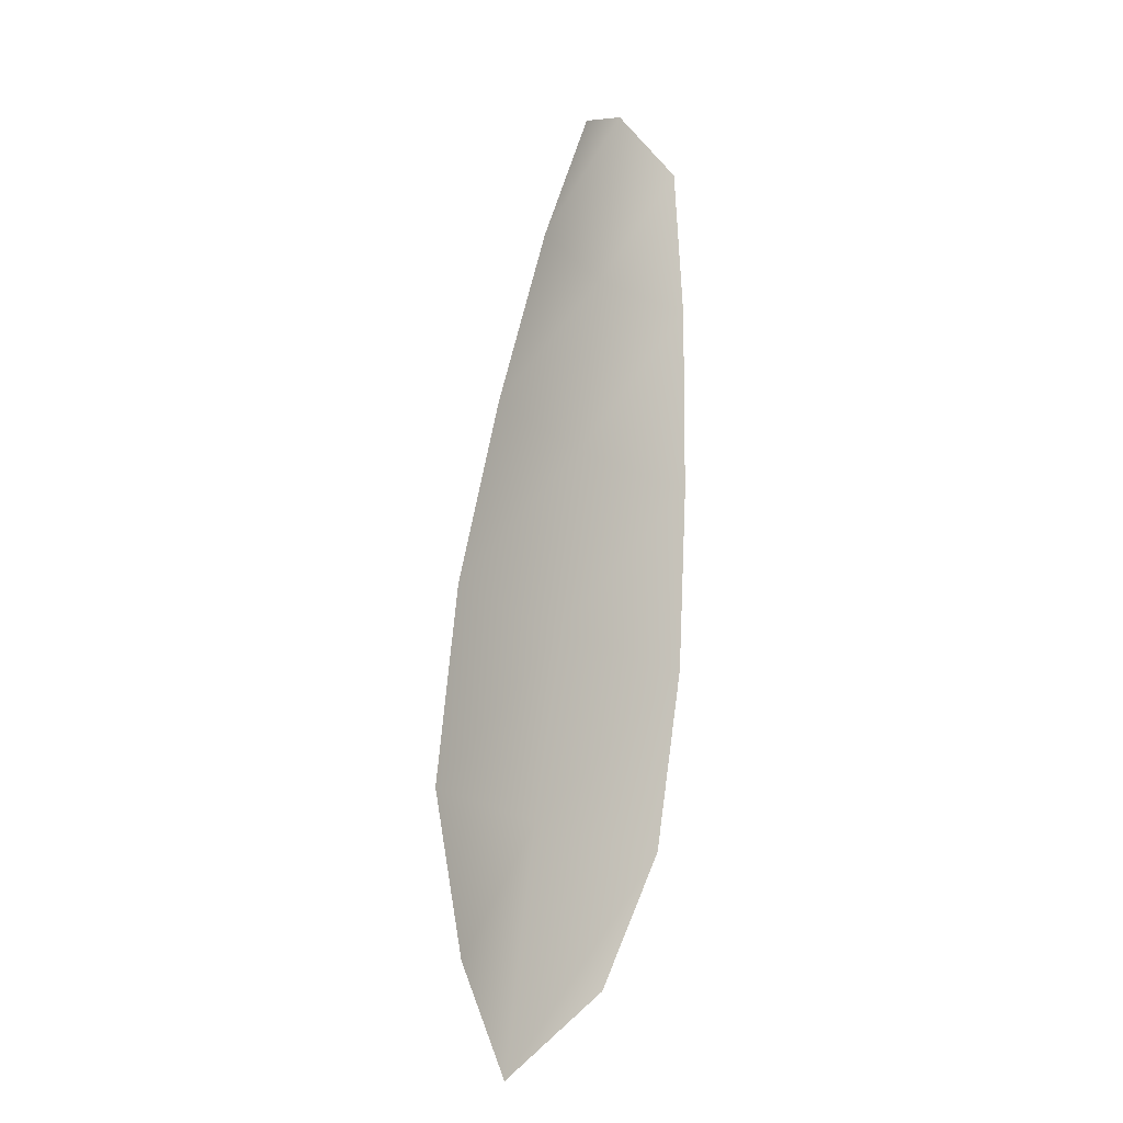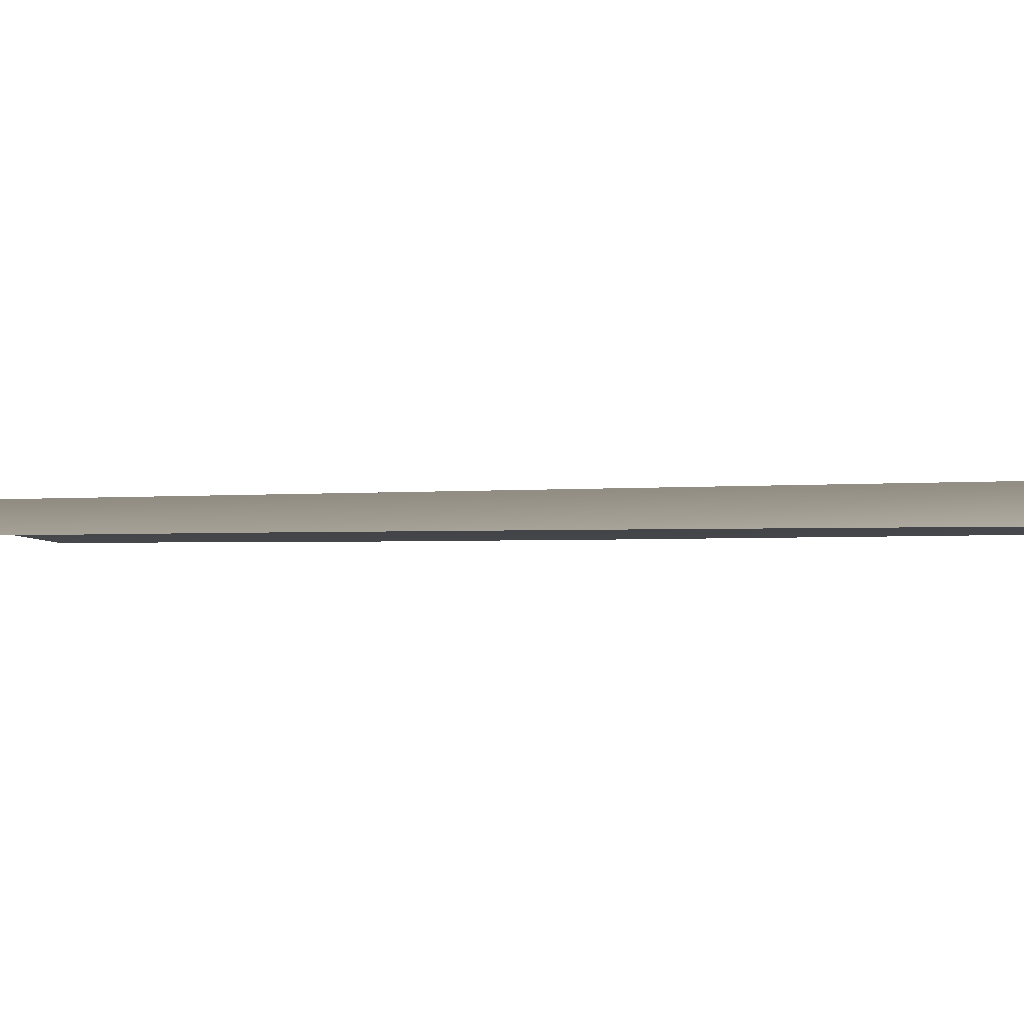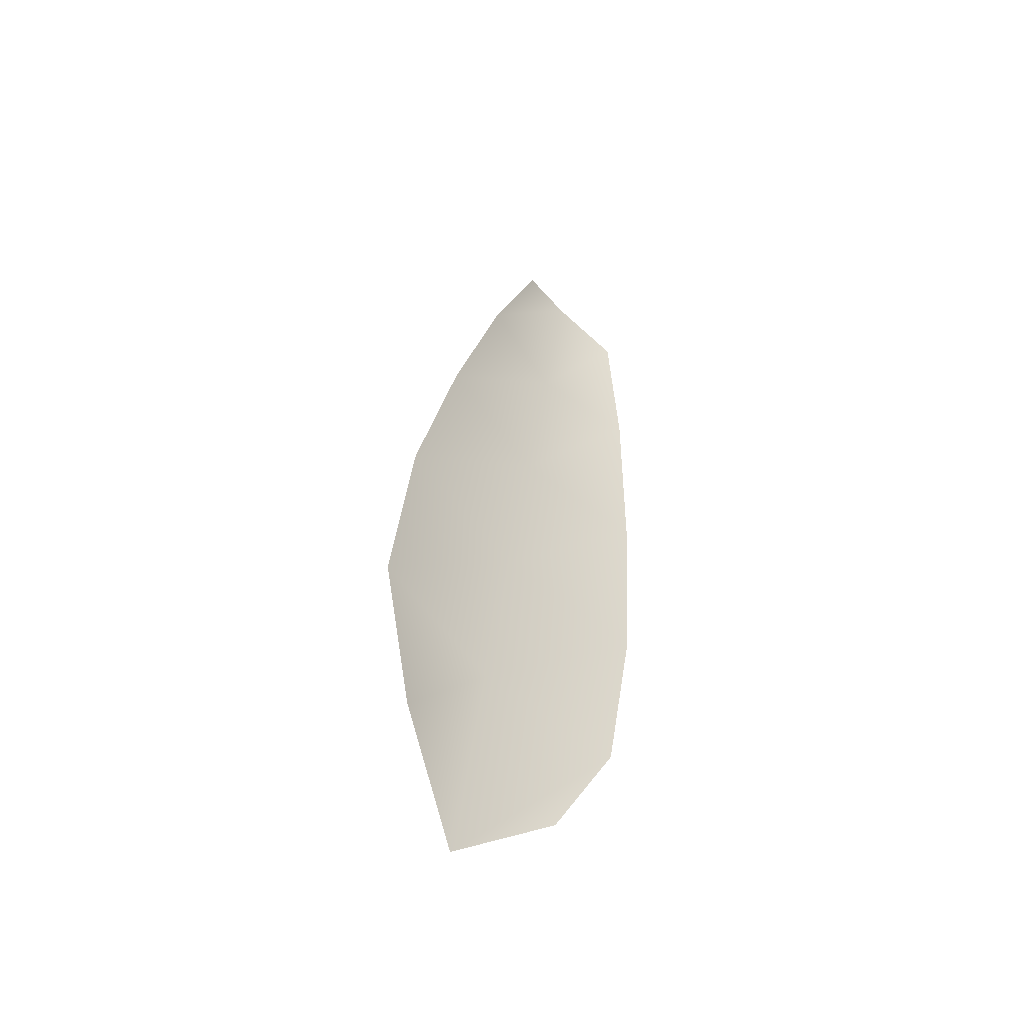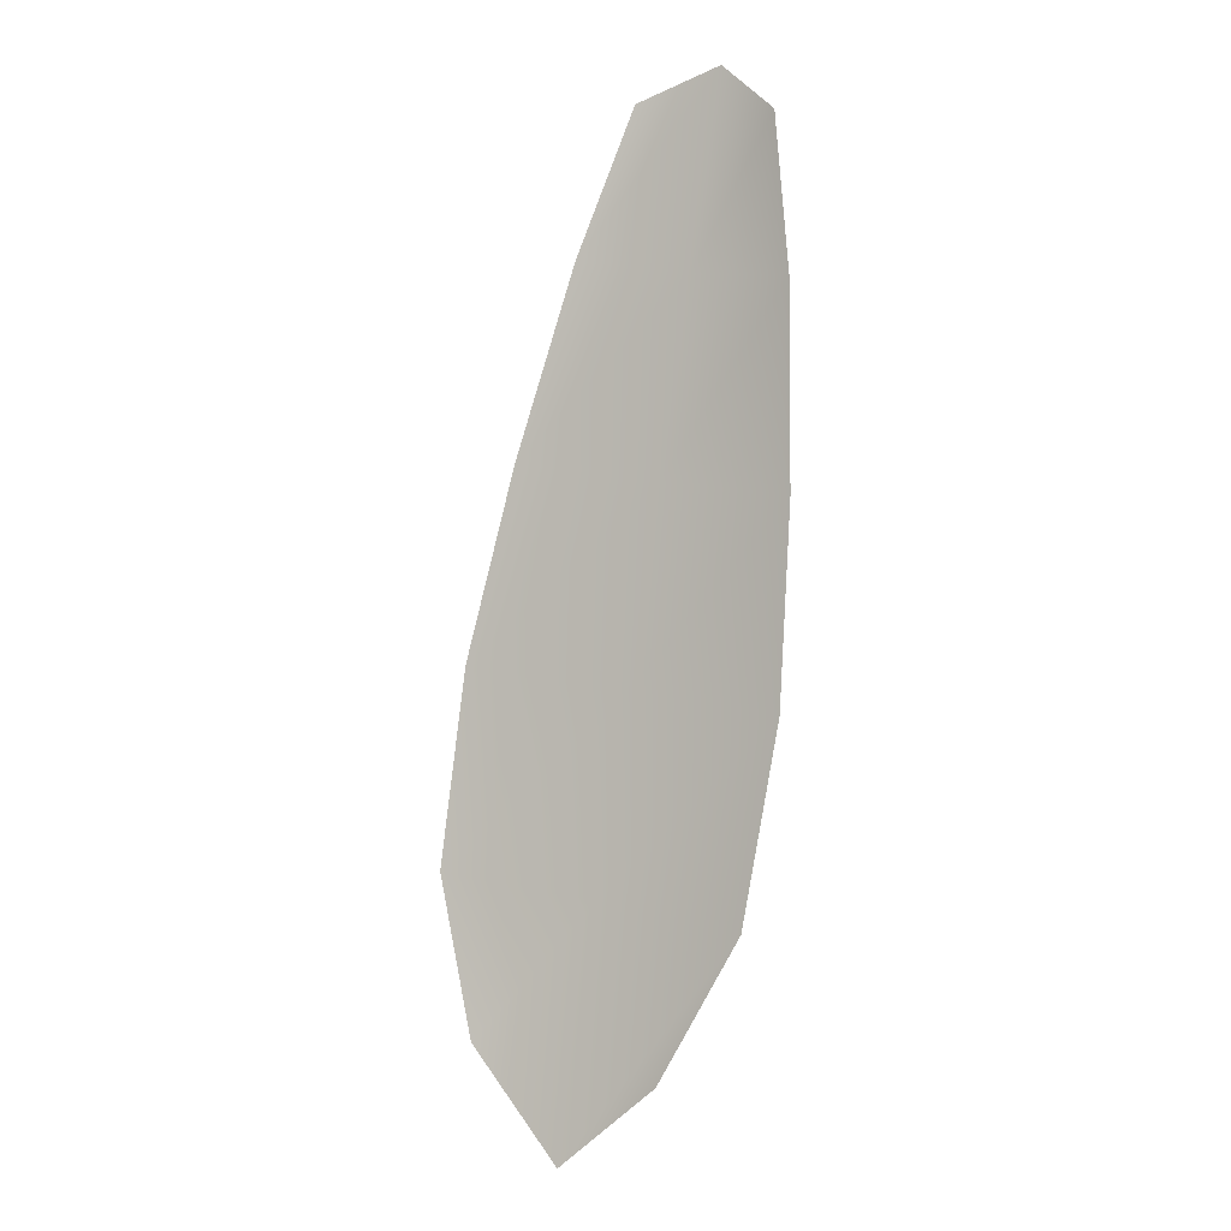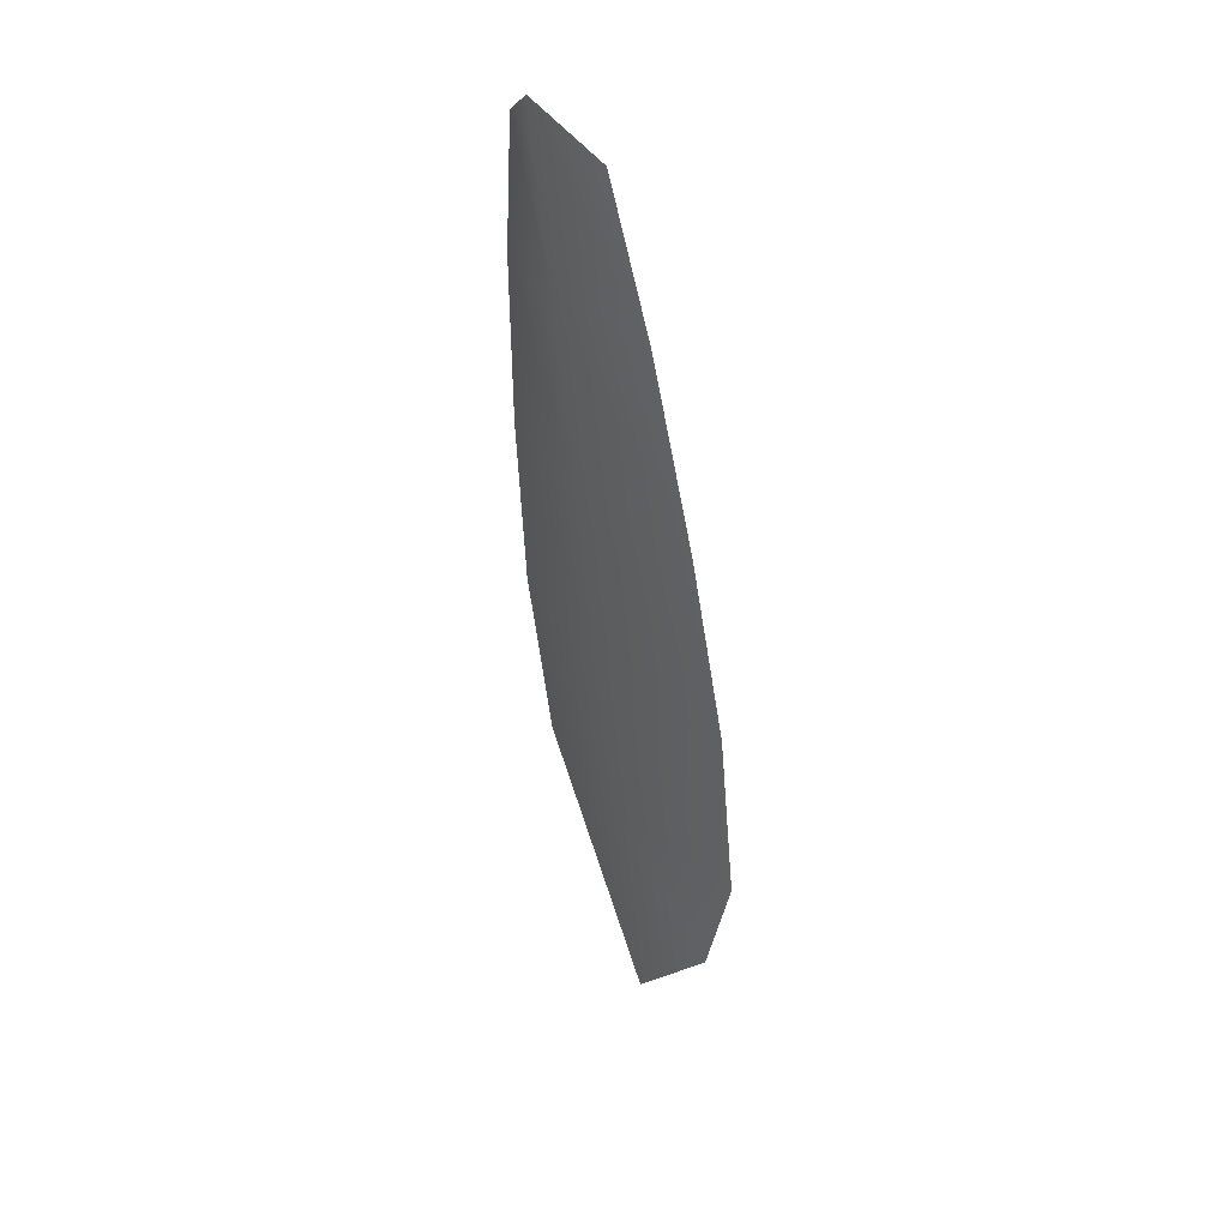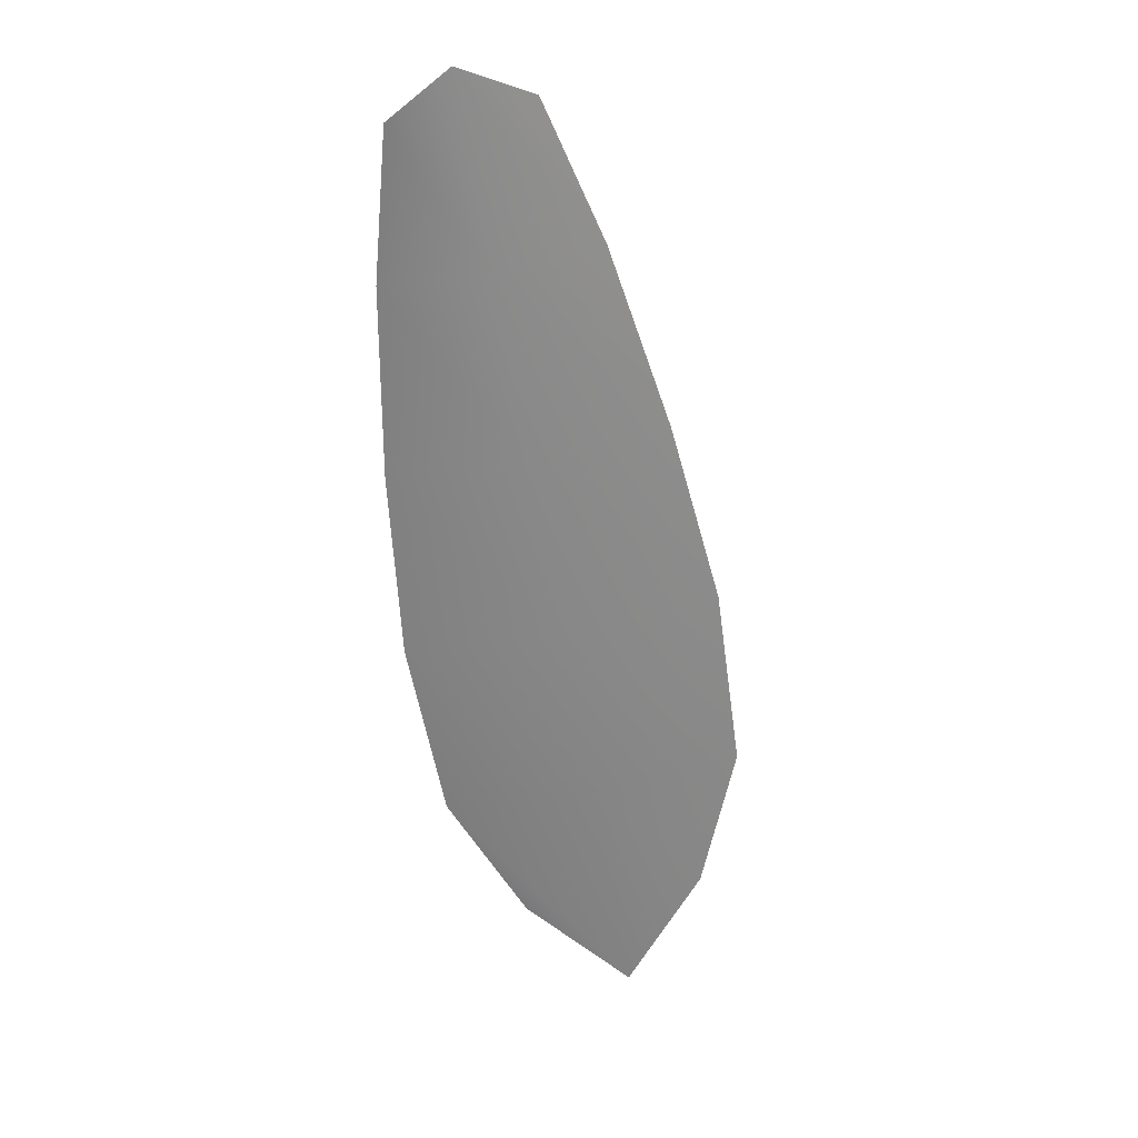
<metadata>
{"format":"obj","ext":"obj","renderer":"f3d","projection":"perspective","resolution":1024,"background":"white","views":[{"elev":-10.1,"azim":134.2,"up":"+Y"},{"elev":-1.1,"azim":135.5,"up":"+Z"},{"elev":-49.3,"azim":135.7,"up":"+Y"},{"elev":-4.7,"azim":-153.5,"up":"+Y"},{"elev":46.1,"azim":54.9,"up":"+Y"},{"elev":27.9,"azim":-3.4,"up":"+Y"}]}
</metadata>
<code>
o feather_flight_tertiary_026
v 0.1007 0.1047 0.02317
v 0.0993 0.1044 0.02317
v 0.1024 0.09587 0.02317
v 0.1005 0.09555 0.02317
v 0.09993 0.105 0.0234
v 0.1016 0.09472 0.0234
v 0.1013 0.1032 0.02317
v 0.102 0.1013 0.02317
v 0.1025 0.09942 0.02317
v 0.1028 0.09747 0.02317
v 0.09967 0.09695 0.02317
v 0.09928 0.09888 0.02317
v 0.09917 0.1009 0.02317
v 0.09917 0.1029 0.02317
v 0.1003 0.103 0.0234
v 0.1006 0.1011 0.0234
v 0.1009 0.09915 0.0234
v 0.1012 0.09721 0.0234
f 18 10 3 6
f 11 18 6 4
f 5 1 7 15
f 15 7 8 16
f 16 8 9 17
f 17 9 10 18
f 2 5 15 14
f 14 15 16 13
f 13 16 17 12
f 12 17 18 11

</code>
